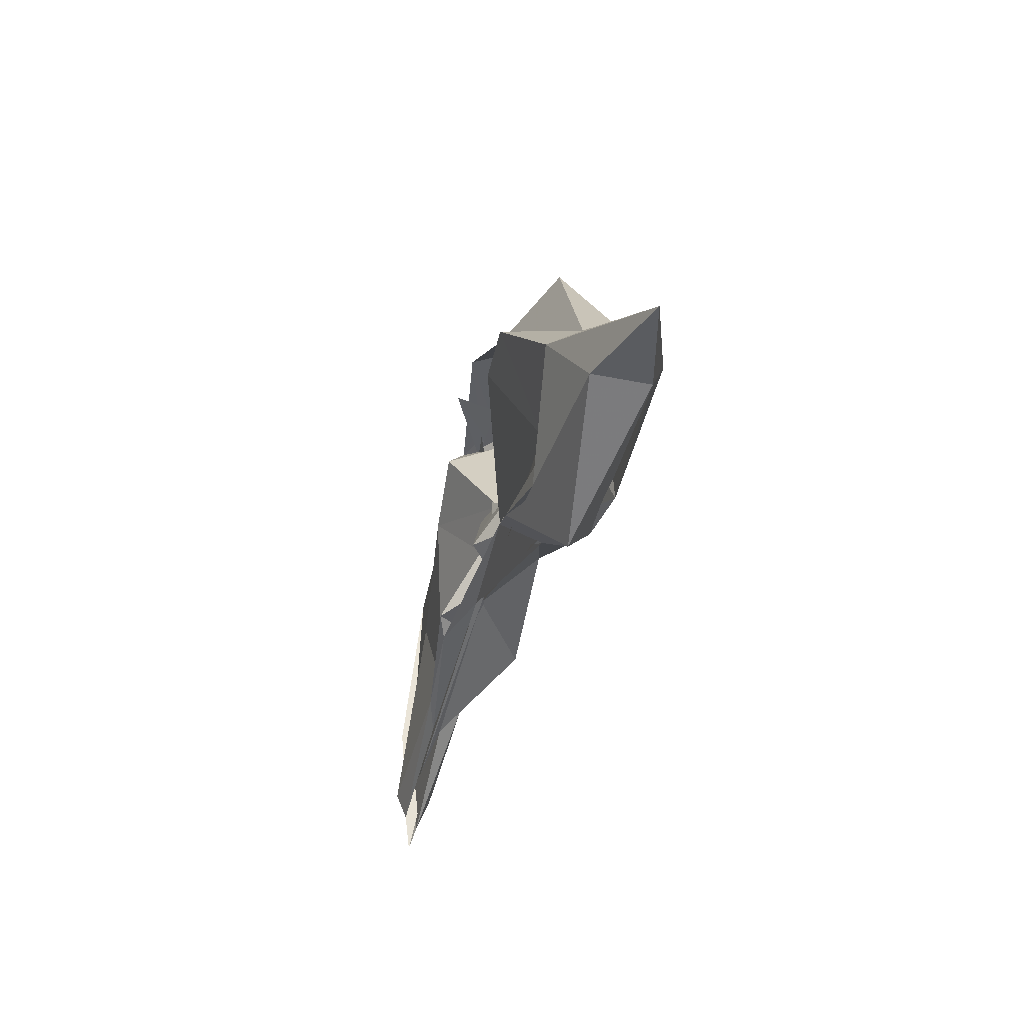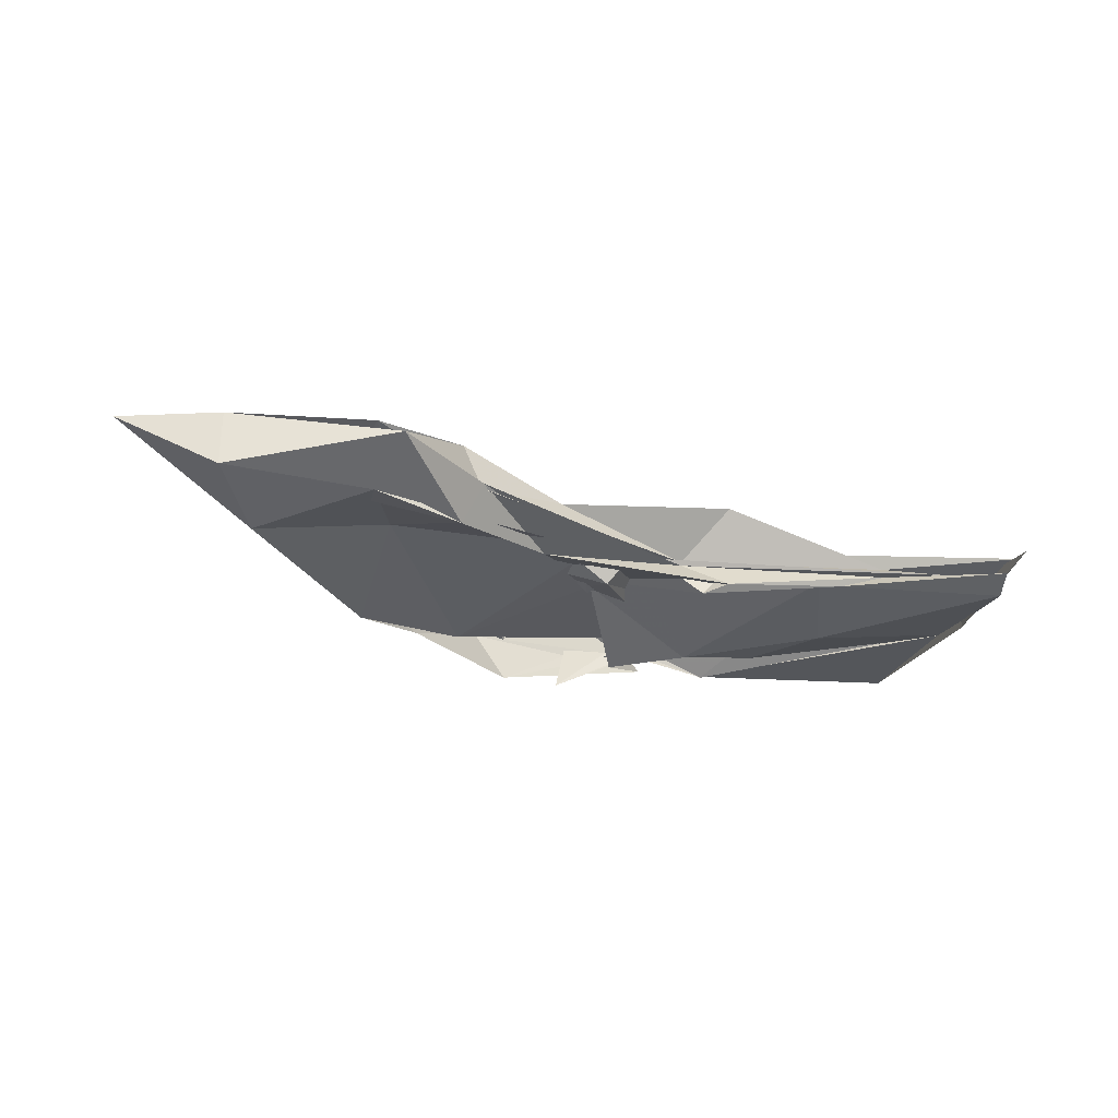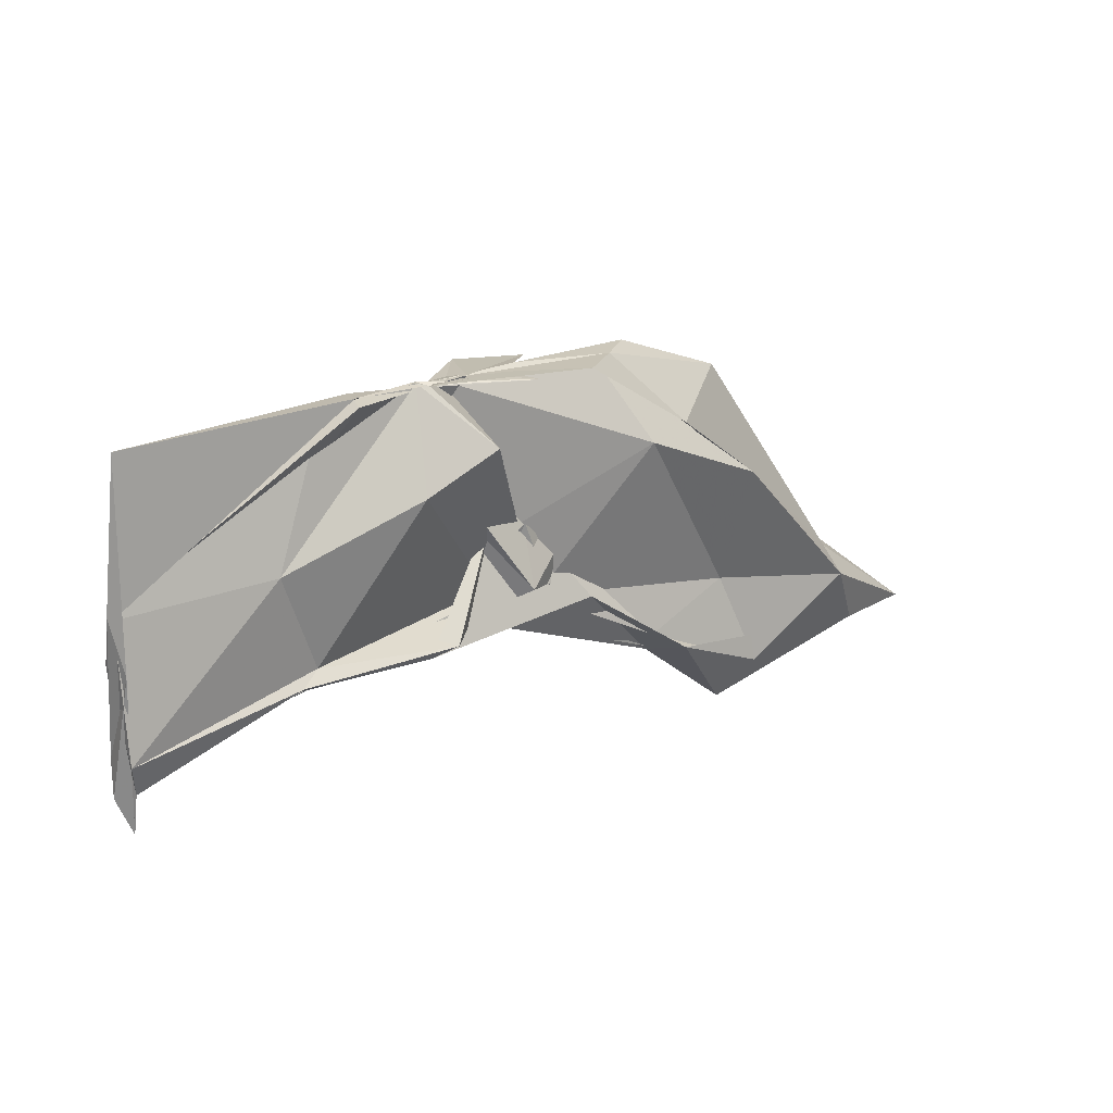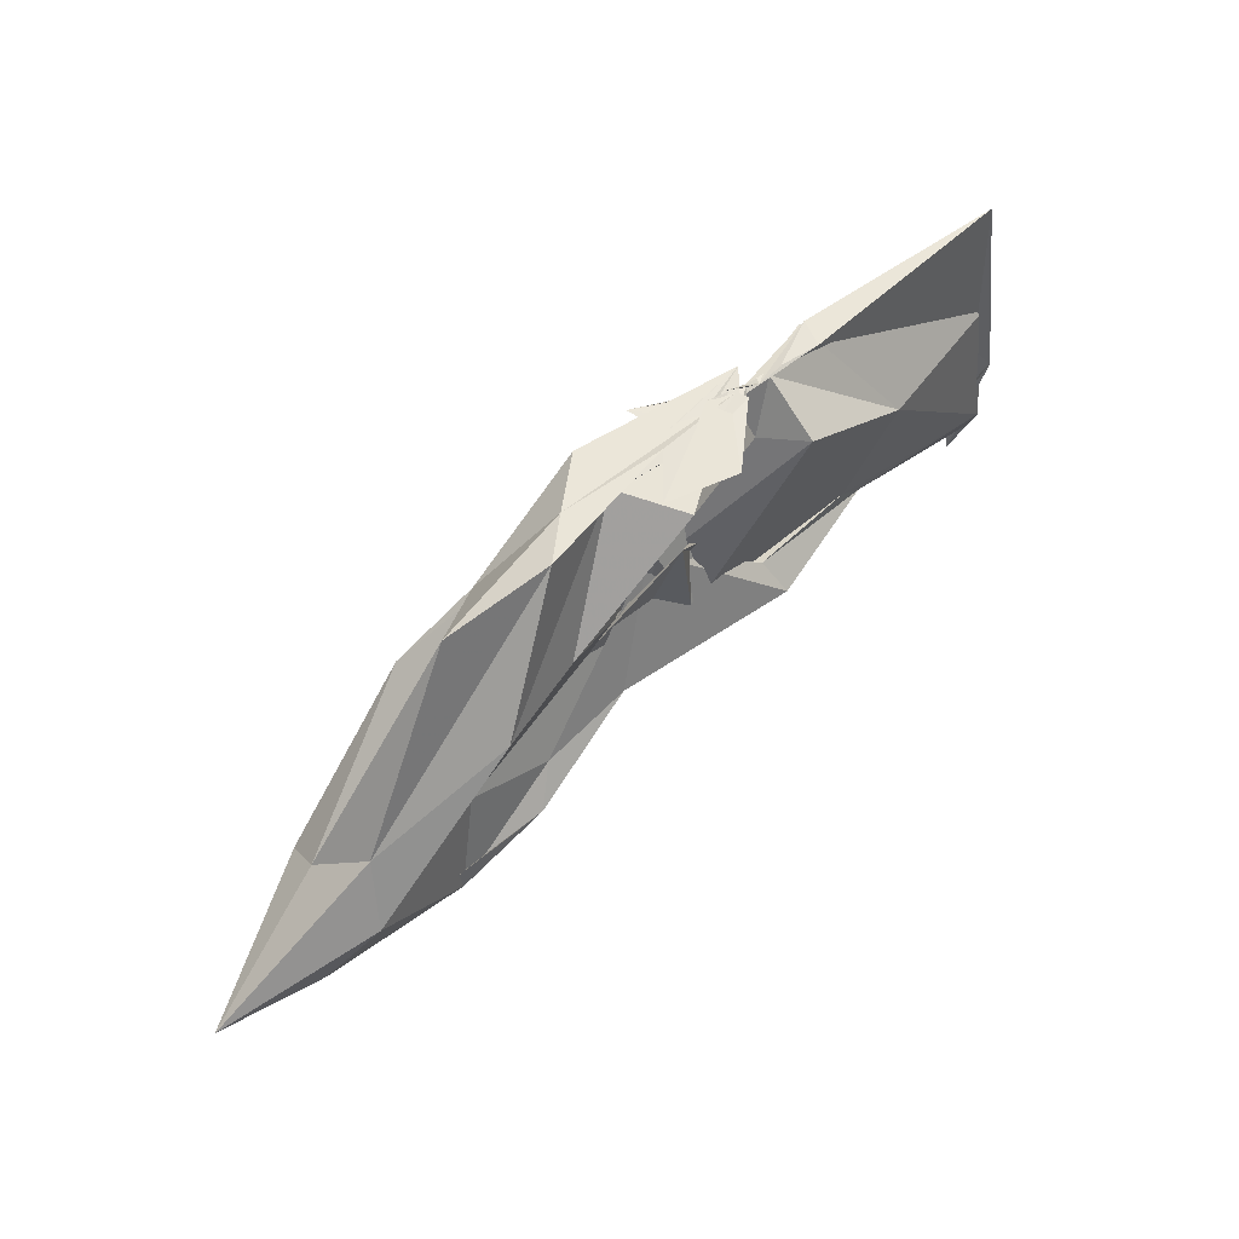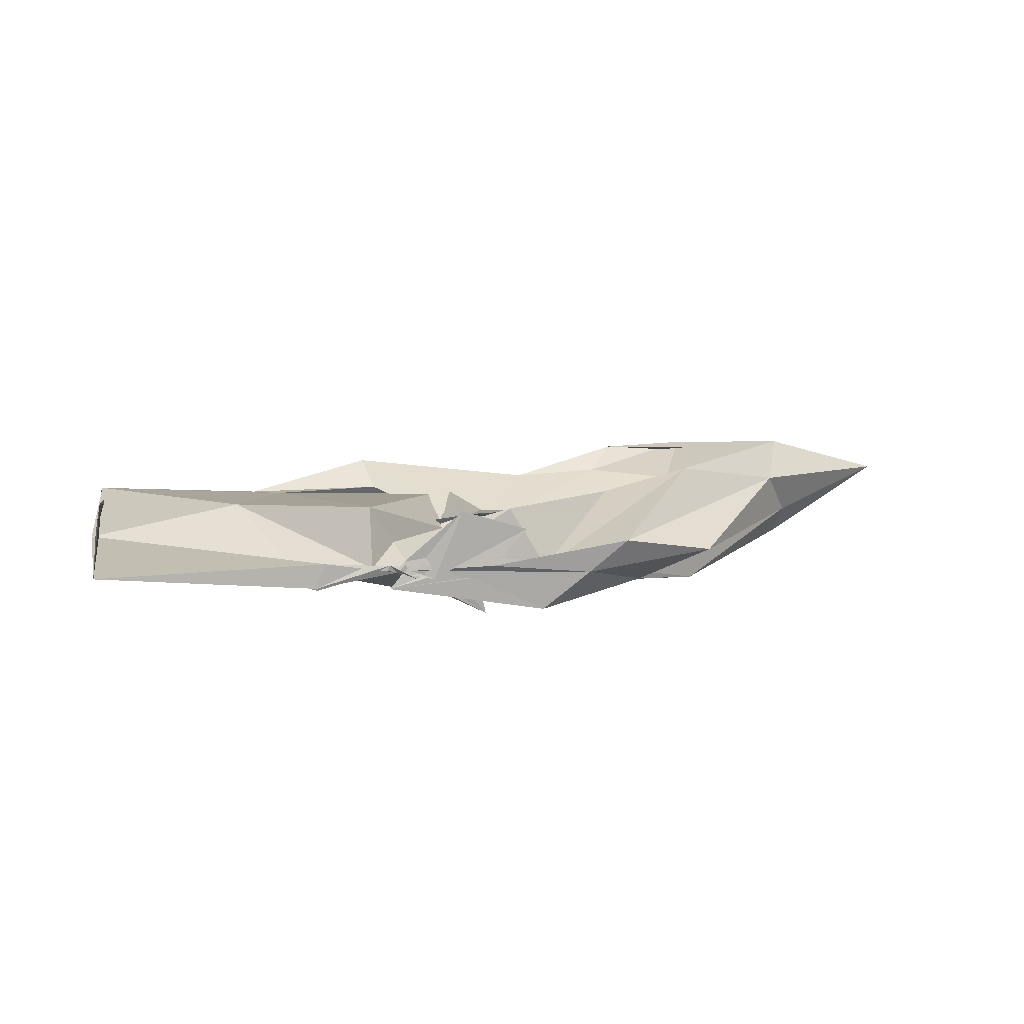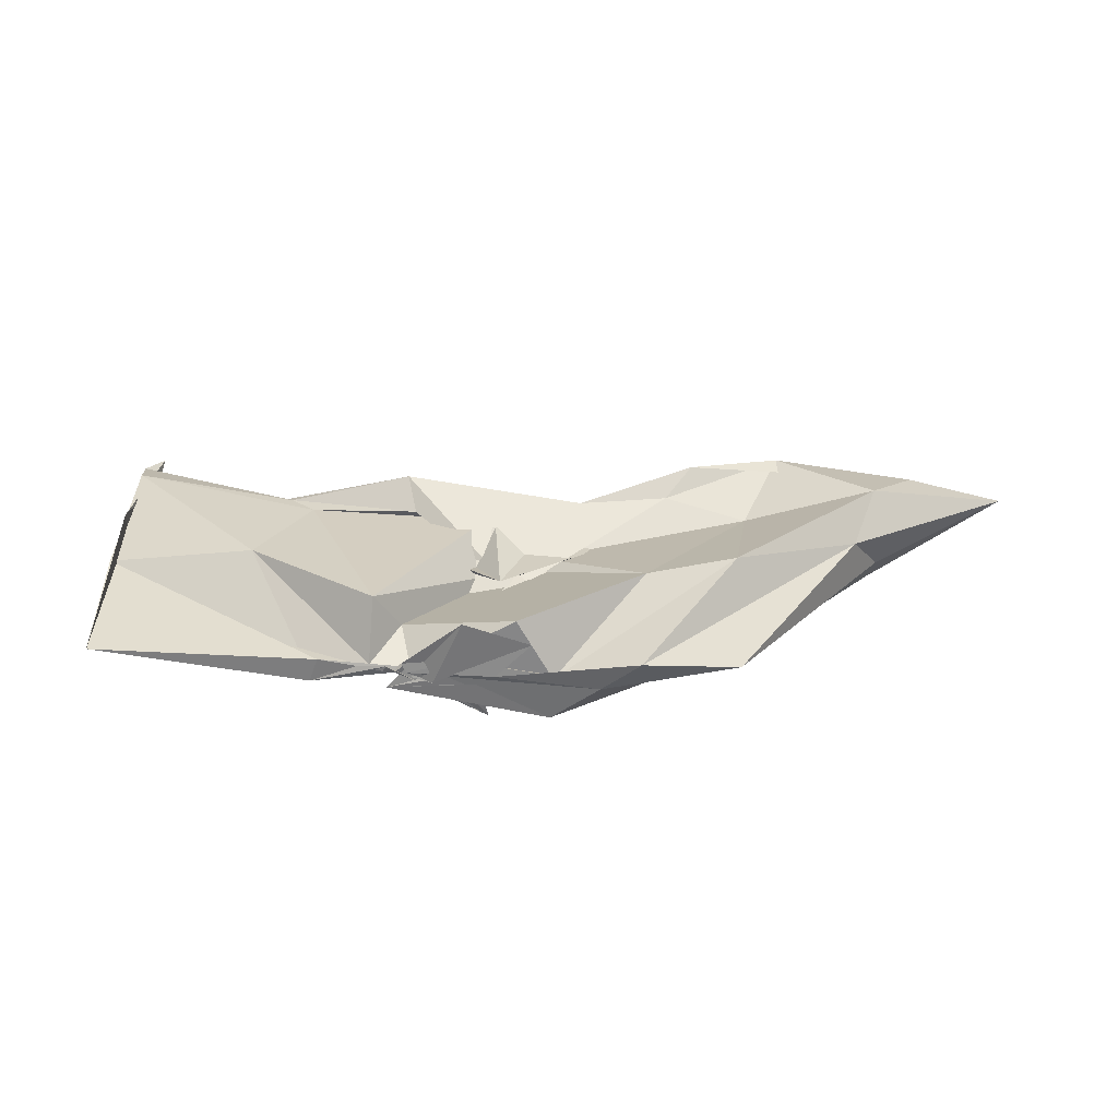
<metadata>
{"format":"obj","ext":"obj","renderer":"f3d","projection":"perspective","resolution":1024,"background":"white","views":[{"elev":-38.6,"azim":74.9,"up":"+Z"},{"elev":-29.1,"azim":163.7,"up":"+Y"},{"elev":20.3,"azim":-36.3,"up":"+Z"},{"elev":55.7,"azim":136.4,"up":"+Z"},{"elev":16.5,"azim":-7.6,"up":"+Y"},{"elev":36.1,"azim":4.5,"up":"+Y"}]}
</metadata>
<code>
v -0.5282 0.005072 0.2479
v -0.4851 -0.003496 0.09392
v -0.305 -0.001995 0.2254
v -0.3701 0.01441 0.2486
v -0.4283 -0.003081 0.2459
v -0.4527 0.03852 0.2397
v -0.533 0.008156 0.2106
v -0.5503 1.887e-05 0.2443
v -0.5886 -0.01413 0.2459
v -0.5835 0.006288 0.2493
v -0.5895 -0.01092 0.2509
v -0.608 -0.001608 0.2448
v -0.5401 -0.000314 0.2499
v -0.5015 -0.03381 0.2094
v -0.5158 0.01118 0.2456
v -0.407 -0.00194 0.2475
v -0.3509 -0.0312 0.1993
v -0.2265 0.01537 0.1033
v -0.3104 0.0423 0.1636
v -0.3712 0.02751 0.1661
v -0.4673 -0.02187 0.1049
v -0.5497 0.03703 0.2185
v -0.6443 0.02503 0.1572
v -0.751 0.001018 0.1453
v -0.7408 0.0001336 0.2431
v -0.7493 -0.002593 0.1447
v -0.648 -0.01638 0.152
v -0.5524 -0.02976 0.1857
v -0.4668 -0.003208 0.1445
v -0.3801 -0.03425 0.1912
v -0.3029 -0.04523 0.1595
v -0.2078 -0.01771 0.07864
v -0.2132 0.03527 0.06471
v -0.3039 0.01094 0.07469
v -0.4498 -0.01155 0.1015
v -0.4904 0.007944 0.08429
v -0.6149 0.01322 0.08849
v -0.7507 0.01247 0.05265
v -0.7477 -0.01252 0.1123
v -0.7474 0.01633 0.11
v -0.7497 -0.0142 0.05583
v -0.621 -0.008282 0.08441
v -0.4815 0.01209 0.09806
v -0.4529 -0.003759 0.09177
v -0.3047 -0.01654 0.07492
v -0.2115 -0.04048 0.06459
v -0.1149 -0.002742 0.01449
v -0.2816 0.02406 0.01319
v -0.3615 0.01371 0.05426
v -0.4648 -0.008471 0.1459
v -0.5402 0.01549 0.08821
v -0.633 0.01121 0.07457
v -0.7546 0.003683 0.03061
v -0.7462 -0.003567 0.007567
v -0.7451 -0.007363 0.03478
v -0.634 -0.01371 0.07569
v -0.5315 -0.03027 0.08447
v -0.4716 0.01284 0.1635
v -0.3663 -0.01918 0.0482
v -0.2816 -0.02952 0.01182
v -0.1827 -0.02257 0.0192
v -0.1829 0.01629 0.01985
v -0.3969 -0.007799 0.2485
v -0.466 0.0005736 0.2512
v -0.522 -0.003038 0.2468
v -0.5076 -0.007428 0.2512
v -0.5311 0.001119 0.2457
v -0.5332 -0.002666 0.2478
v -0.5382 0.003477 0.2497
v -0.529 -0.003742 0.2465
v -0.5386 -0.0135 0.2507
v -0.4302 -0.03367 0.2493
v -0.5247 -0.001227 0.2495
v -0.4419 0.02531 0.2473
v -0.487 0.04023 0.248
v -0.4713 -0.03487 0.2488
v -0.4965 -0.002564 0.2492
v -0.344 0.02699 0.03206
v -0.4228 0.01478 0.06724
v -0.5476 0.03159 0.06706
v -0.6643 0.0009496 0.06898
v -0.7466 -0.0005786 0.06828
v -0.6656 -0.004118 0.07089
v -0.5483 -0.02353 0.07758
v -0.4161 -0.01557 0.08657
v -0.3454 -0.02982 0.03722
v -0.2936 -0.003918 -0.02185
v -0.3575 -0.004009 0.03217
v -0.5192 -0.002123 0.09391
v -0.7082 -0.003913 0.05538
v -0.5178 -0.006705 0.09077
v -0.3584 -0.001631 0.02972
f 3 18 4
f 4 18 19
f 4 19 5
f 5 19 20
f 5 20 6
f 6 20 21
f 6 21 7
f 7 21 22
f 7 22 8
f 8 22 23
f 8 23 9
f 9 23 24
f 9 24 10
f 10 24 25
f 10 25 11
f 11 25 26
f 11 26 12
f 12 26 27
f 12 27 13
f 13 27 28
f 13 28 14
f 14 28 29
f 14 29 15
f 15 29 30
f 15 30 16
f 16 30 31
f 16 31 17
f 17 31 32
f 17 32 3
f 3 32 18
f 18 33 19
f 19 33 34
f 19 34 20
f 20 34 35
f 20 35 21
f 21 35 36
f 21 36 22
f 22 36 37
f 22 37 23
f 23 37 38
f 23 38 24
f 24 38 39
f 24 39 25
f 25 39 40
f 25 40 26
f 26 40 41
f 26 41 27
f 27 41 42
f 27 42 28
f 28 42 43
f 28 43 29
f 29 43 44
f 29 44 30
f 30 44 45
f 30 45 31
f 31 45 46
f 31 46 32
f 32 46 47
f 32 47 18
f 18 47 33
f 33 48 34
f 34 48 49
f 34 49 35
f 35 49 50
f 35 50 36
f 36 50 51
f 36 51 37
f 37 51 52
f 37 52 38
f 38 52 53
f 38 53 39
f 39 53 54
f 39 54 40
f 40 54 55
f 40 55 41
f 41 55 56
f 41 56 42
f 42 56 57
f 42 57 43
f 43 57 58
f 43 58 44
f 44 58 59
f 44 59 45
f 45 59 60
f 45 60 46
f 46 60 61
f 46 61 47
f 47 61 62
f 47 62 33
f 33 62 48
f 63 64 73
f 64 74 73
f 64 65 74
f 65 66 74
f 66 75 74
f 66 67 75
f 67 68 75
f 68 76 75
f 68 69 76
f 69 70 76
f 70 77 76
f 70 71 77
f 71 72 77
f 72 73 77
f 72 63 73
f 78 88 79
f 79 88 89
f 79 89 80
f 80 89 81
f 81 89 90
f 81 90 82
f 82 90 83
f 83 90 91
f 83 91 84
f 84 91 85
f 85 91 92
f 85 92 86
f 86 92 87
f 87 92 88
f 87 88 78
f 3 4 63
f 63 4 64
f 4 5 64
f 64 5 65
f 5 6 65
f 6 7 65
f 65 7 66
f 7 8 66
f 66 8 67
f 8 9 67
f 9 10 67
f 67 10 68
f 10 11 68
f 68 11 69
f 11 12 69
f 12 13 69
f 69 13 70
f 13 14 70
f 70 14 71
f 14 15 71
f 15 16 71
f 71 16 72
f 16 17 72
f 72 17 63
f 17 3 63
f 48 78 49
f 49 78 79
f 49 79 50
f 50 79 80
f 50 80 51
f 51 80 52
f 52 80 81
f 52 81 53
f 53 81 82
f 53 82 54
f 54 82 55
f 55 82 83
f 55 83 56
f 56 83 84
f 56 84 57
f 57 84 58
f 58 84 85
f 58 85 59
f 59 85 86
f 59 86 60
f 60 86 61
f 61 86 87
f 61 87 62
f 62 87 78
f 62 78 48
f 73 74 1
f 74 75 1
f 75 76 1
f 76 77 1
f 77 73 1
f 89 88 2
f 90 89 2
f 91 90 2
f 92 91 2
f 88 92 2

</code>
